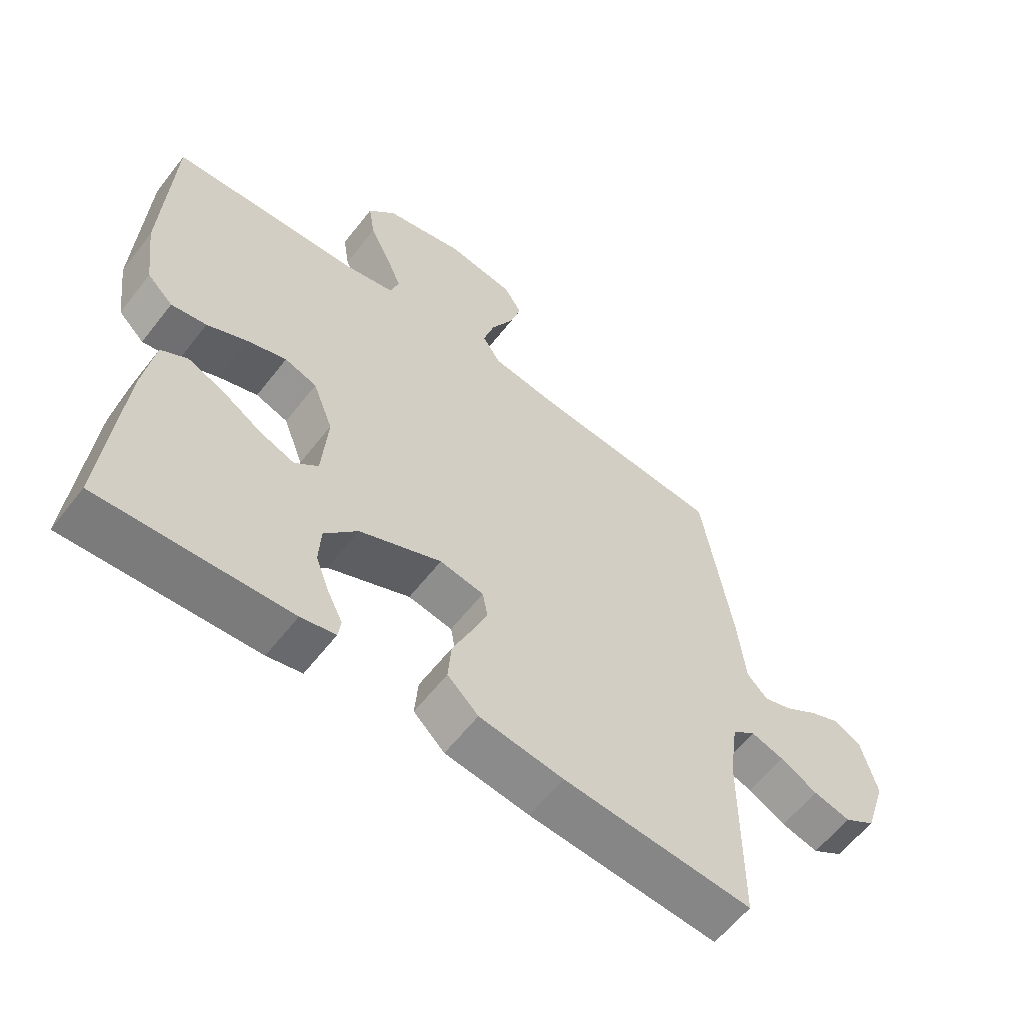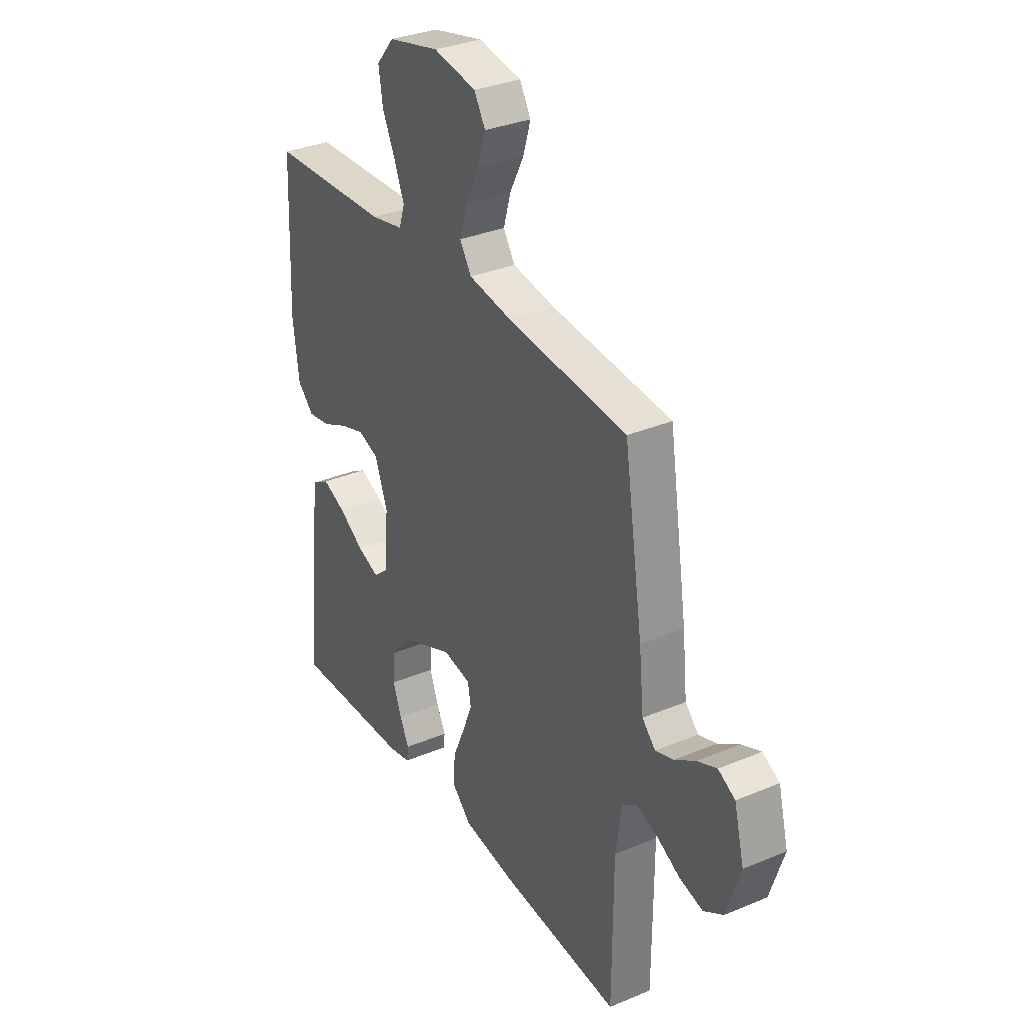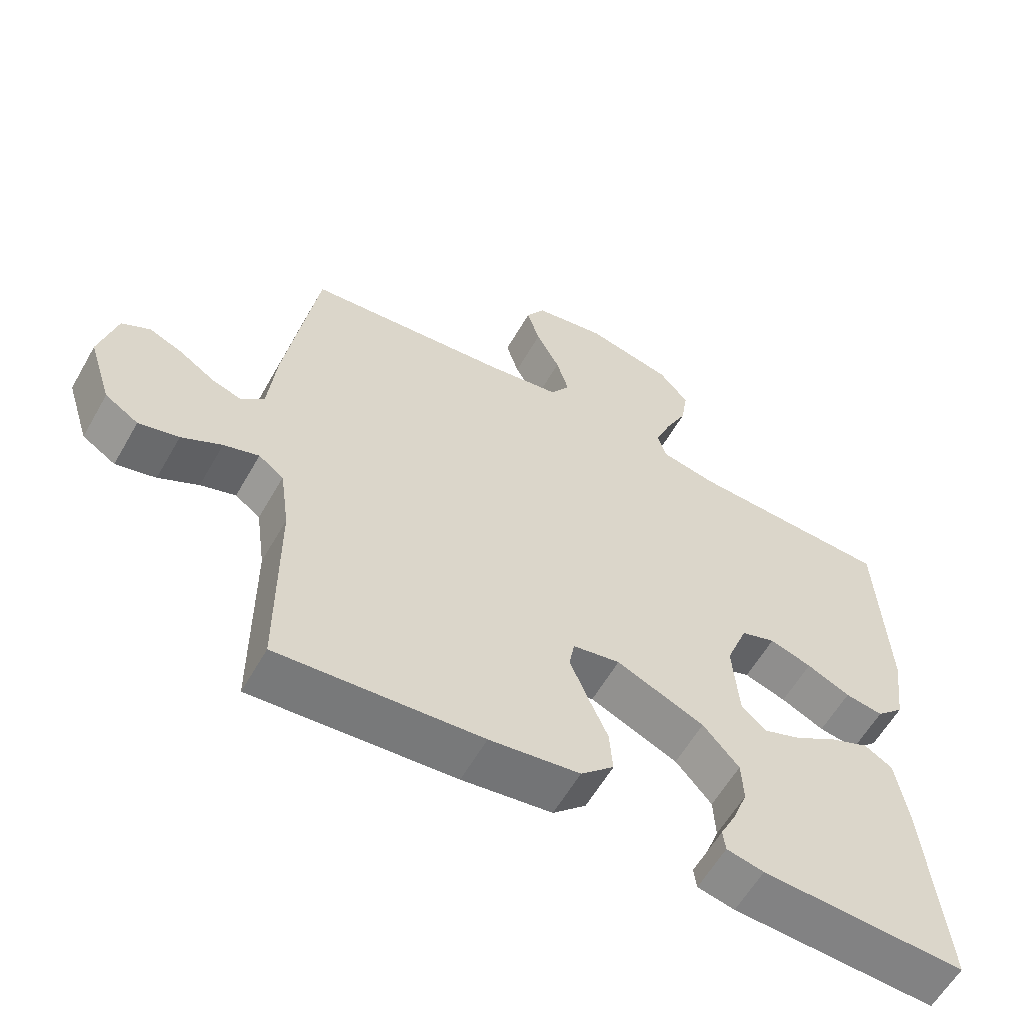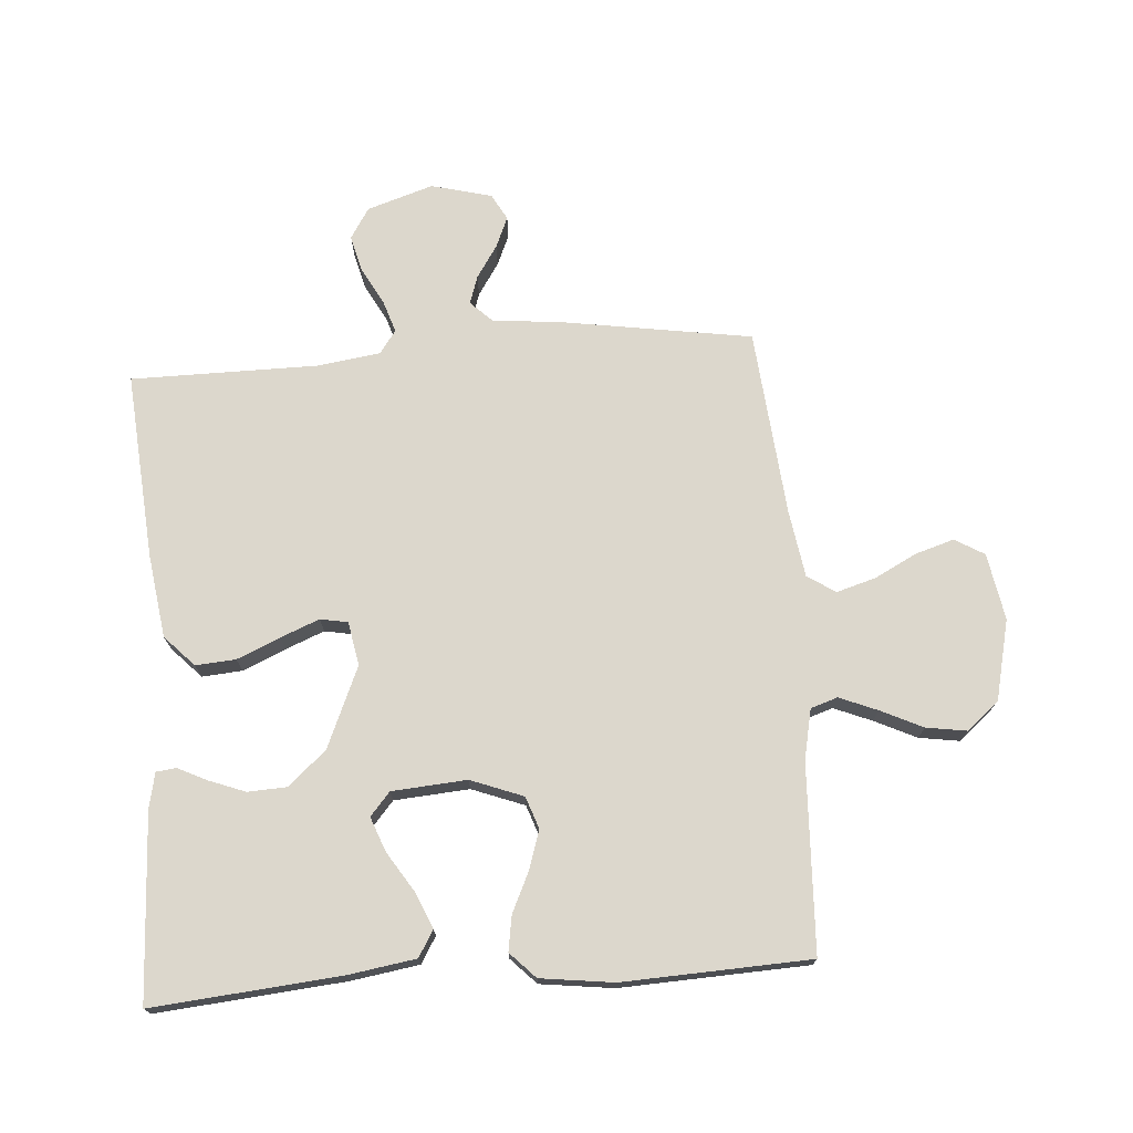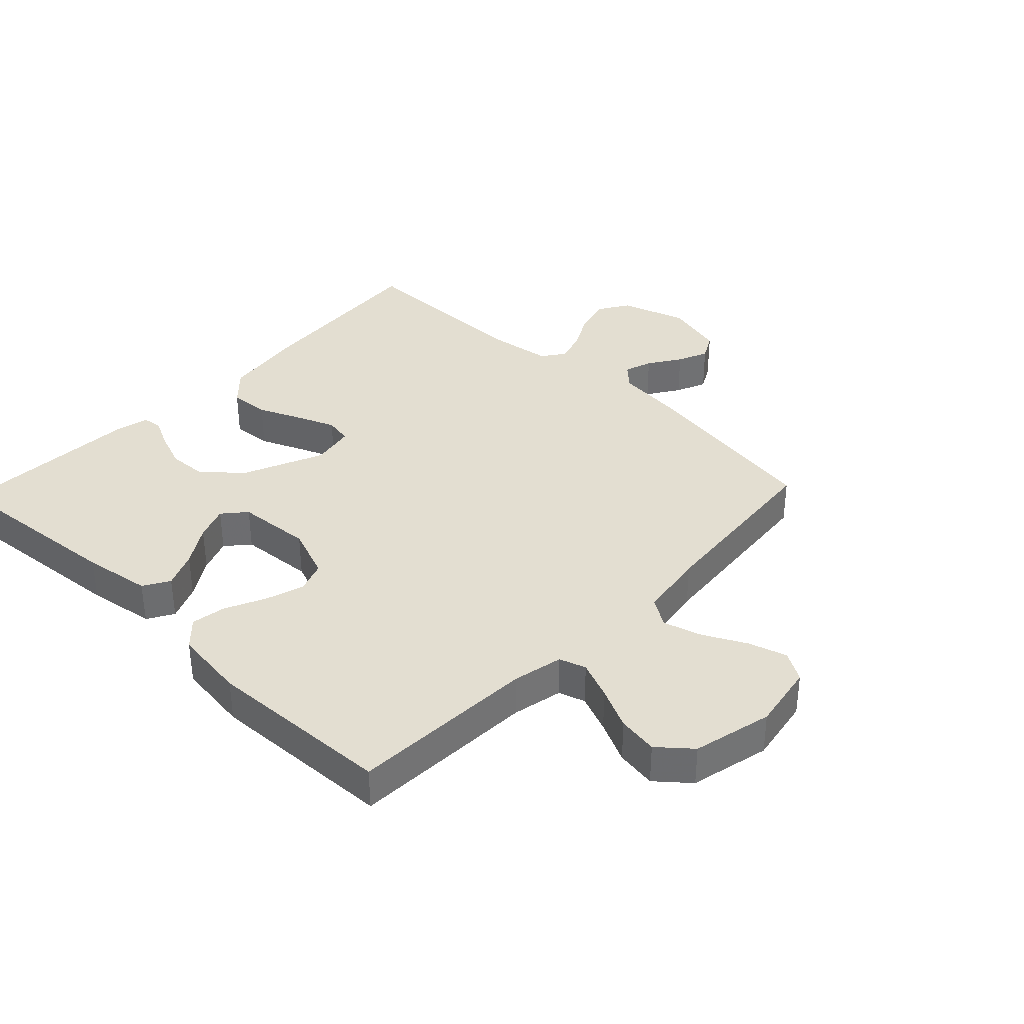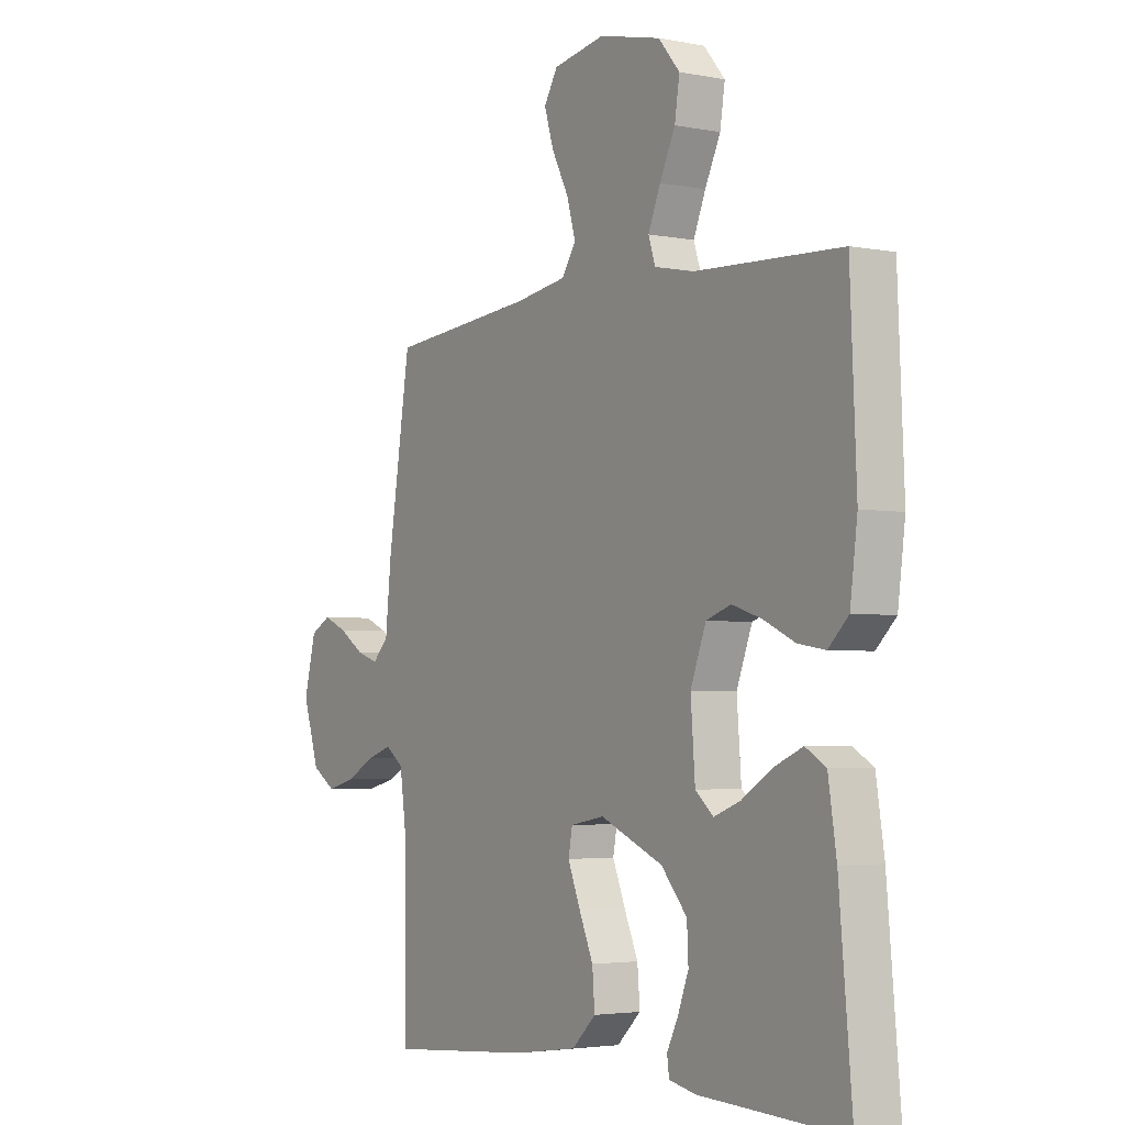
<metadata>
{"format":"obj","ext":"obj","renderer":"f3d","projection":"perspective","resolution":1024,"background":"white","views":[{"elev":-59.9,"azim":-37.7,"up":"+Z"},{"elev":32.8,"azim":59.9,"up":"+Z"},{"elev":-59.7,"azim":150.4,"up":"+Z"},{"elev":72.9,"azim":-94.2,"up":"+Y"},{"elev":36.3,"azim":-46.3,"up":"+Y"},{"elev":-3.4,"azim":-123.2,"up":"+Z"}]}
</metadata>
<code>
v 0.5 0.07 0.5
v 0.547 0.07 0.2
v 0.559 0.07 0.084
v 0.592 0.07 0.05
v 0.637 0.07 0.065
v 0.689 0.07 0.099
v 0.738 0.07 0.12
v 0.78 0.07 0.097
v 0.805 0.07 0
v 0.771 0.07 -0.106
v 0.722 0.07 -0.137
v 0.663 0.07 -0.122
v 0.604 0.07 -0.09
v 0.552 0.07 -0.073
v 0.515 0.07 -0.1
v 0.501 0.07 -0.2
v 0.5 0.07 -0.5
v 0.2 0.07 -0.476
v 0.067 0.07 -0.457
v 0.018 0.07 -0.41
v 0.023 0.07 -0.346
v 0.053 0.07 -0.277
v 0.078 0.07 -0.215
v 0.07 0.07 -0.171
v 0 0.07 -0.158
v -0.13 0.07 -0.214
v -0.183 0.07 -0.275
v -0.186 0.07 -0.337
v -0.164 0.07 -0.395
v -0.141 0.07 -0.442
v -0.145 0.07 -0.474
v -0.2 0.07 -0.486
v -0.5 0.07 -0.5
v -0.473 0.07 -0.2
v -0.456 0.07 -0.091
v -0.414 0.07 -0.066
v -0.356 0.07 -0.091
v -0.293 0.07 -0.131
v -0.238 0.07 -0.152
v -0.201 0.07 -0.12
v -0.192 0.07 0
v -0.224 0.07 0.084
v -0.275 0.07 0.102
v -0.337 0.07 0.082
v -0.401 0.07 0.052
v -0.457 0.07 0.043
v -0.498 0.07 0.083
v -0.513 0.07 0.2
v -0.5 0.07 0.5
v -0.2 0.07 0.513
v -0.119 0.07 0.53
v -0.105 0.07 0.573
v -0.13 0.07 0.634
v -0.162 0.07 0.701
v -0.172 0.07 0.766
v -0.128 0.07 0.818
v 0 0.07 0.848
v 0.107 0.07 0.829
v 0.135 0.07 0.782
v 0.116 0.07 0.72
v 0.081 0.07 0.652
v 0.063 0.07 0.59
v 0.092 0.07 0.545
v 0.2 0.07 0.528
v 0.5 0 0.5
v 0.547 0 0.2
v 0.559 0 0.084
v 0.592 0 0.05
v 0.637 0 0.065
v 0.689 0 0.099
v 0.738 0 0.12
v 0.78 0 0.097
v 0.805 0 0
v 0.771 0 -0.106
v 0.722 0 -0.137
v 0.663 0 -0.122
v 0.604 0 -0.09
v 0.552 0 -0.073
v 0.515 0 -0.1
v 0.501 0 -0.2
v 0.5 0 -0.5
v 0.2 0 -0.476
v 0.067 0 -0.457
v 0.018 0 -0.41
v 0.023 0 -0.346
v 0.053 0 -0.277
v 0.078 0 -0.215
v 0.07 0 -0.171
v 0 0 -0.158
v -0.13 0 -0.214
v -0.183 0 -0.275
v -0.186 0 -0.337
v -0.164 0 -0.395
v -0.141 0 -0.442
v -0.145 0 -0.474
v -0.2 0 -0.486
v -0.5 0 -0.5
v -0.473 0 -0.2
v -0.456 0 -0.091
v -0.414 0 -0.066
v -0.356 0 -0.091
v -0.293 0 -0.131
v -0.238 0 -0.152
v -0.201 0 -0.12
v -0.192 0 0
v -0.224 0 0.084
v -0.275 0 0.102
v -0.337 0 0.082
v -0.401 0 0.052
v -0.457 0 0.043
v -0.498 0 0.083
v -0.513 0 0.2
v -0.5 0 0.5
v -0.2 0 0.513
v -0.119 0 0.53
v -0.105 0 0.573
v -0.13 0 0.634
v -0.162 0 0.701
v -0.172 0 0.766
v -0.128 0 0.818
v 0 0 0.848
v 0.107 0 0.829
v 0.135 0 0.782
v 0.116 0 0.72
v 0.081 0 0.652
v 0.063 0 0.59
v 0.092 0 0.545
v 0.2 0 0.528
f 58 59 60 61
f 58 61 62
f 57 58 62
f 56 57 62
f 53 54 55 56
f 52 53 56 62
f 51 52 62 63
f 47 48 49 50
f 44 45 46 47
f 43 44 47 50
f 42 43 50 51
f 35 36 37 38
f 35 38 39
f 34 35 39
f 33 34 39
f 32 33 39 40
f 29 30 31 32
f 28 29 32
f 27 28 32 40
f 19 20 21 22
f 19 22 23
f 16 17 18 19
f 15 16 19 23
f 14 15 23 24
f 10 11 12 13
f 10 13 14
f 9 10 14
f 5 6 7 8
f 4 5 8 9
f 64 1 2 3
f 51 63 64 3
f 41 42 51 3
f 26 27 40 41
f 25 26 41 3
f 4 9 14 24
f 3 4 24 25
f 125 124 123 122
f 126 125 122
f 126 122 121
f 126 121 120
f 120 119 118 117
f 126 120 117 116
f 127 126 116 115
f 114 113 112 111
f 111 110 109 108
f 114 111 108 107
f 115 114 107 106
f 102 101 100 99
f 103 102 99
f 103 99 98
f 103 98 97
f 104 103 97 96
f 96 95 94 93
f 96 93 92
f 104 96 92 91
f 86 85 84 83
f 87 86 83
f 83 82 81 80
f 87 83 80 79
f 88 87 79 78
f 77 76 75 74
f 78 77 74
f 78 74 73
f 72 71 70 69
f 73 72 69 68
f 67 66 65 128
f 67 128 127 115
f 67 115 106 105
f 105 104 91 90
f 67 105 90 89
f 88 78 73 68
f 89 88 68 67
f 1 65 66 2
f 2 66 67 3
f 3 67 68 4
f 4 68 69 5
f 5 69 70 6
f 6 70 71 7
f 7 71 72 8
f 8 72 73 9
f 9 73 74 10
f 10 74 75 11
f 11 75 76 12
f 12 76 77 13
f 13 77 78 14
f 14 78 79 15
f 15 79 80 16
f 16 80 81 17
f 17 81 82 18
f 18 82 83 19
f 19 83 84 20
f 20 84 85 21
f 21 85 86 22
f 22 86 87 23
f 23 87 88 24
f 24 88 89 25
f 25 89 90 26
f 26 90 91 27
f 27 91 92 28
f 28 92 93 29
f 29 93 94 30
f 30 94 95 31
f 31 95 96 32
f 32 96 97 33
f 33 97 98 34
f 34 98 99 35
f 35 99 100 36
f 36 100 101 37
f 37 101 102 38
f 38 102 103 39
f 39 103 104 40
f 40 104 105 41
f 41 105 106 42
f 42 106 107 43
f 43 107 108 44
f 44 108 109 45
f 45 109 110 46
f 46 110 111 47
f 47 111 112 48
f 48 112 113 49
f 49 113 114 50
f 50 114 115 51
f 51 115 116 52
f 52 116 117 53
f 53 117 118 54
f 54 118 119 55
f 55 119 120 56
f 56 120 121 57
f 57 121 122 58
f 58 122 123 59
f 59 123 124 60
f 60 124 125 61
f 61 125 126 62
f 62 126 127 63
f 63 127 128 64
f 64 128 65 1

</code>
